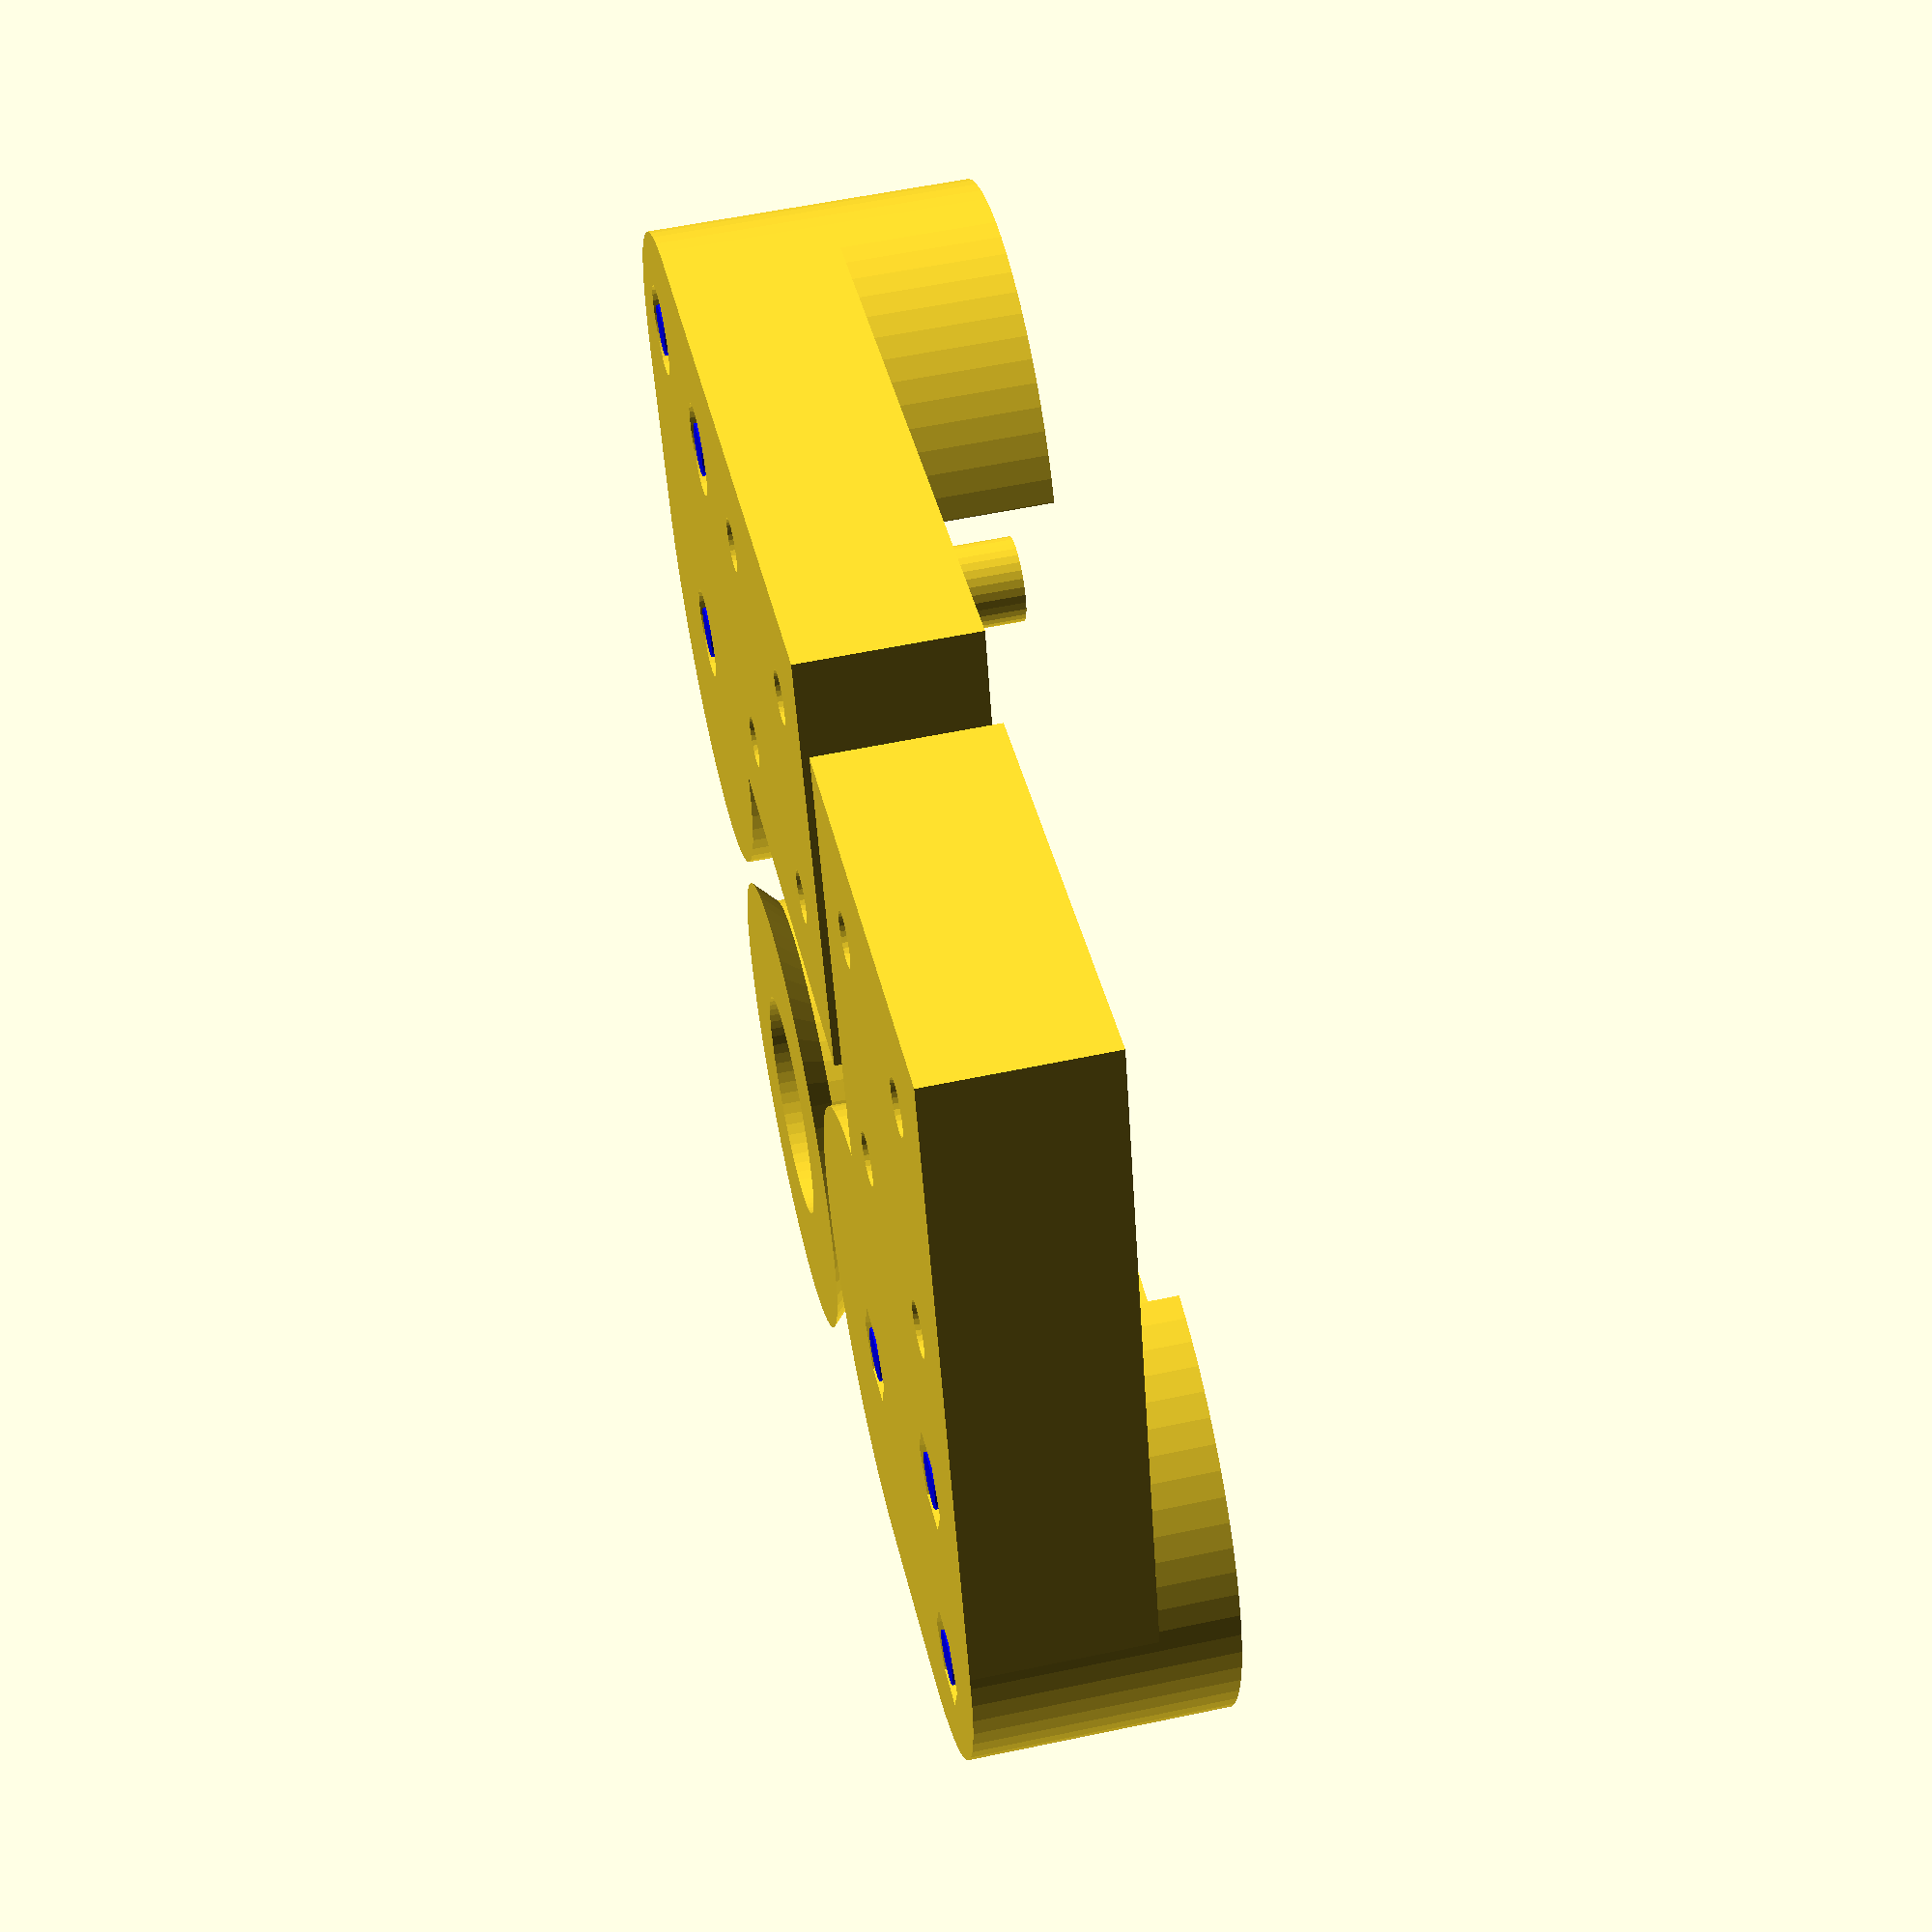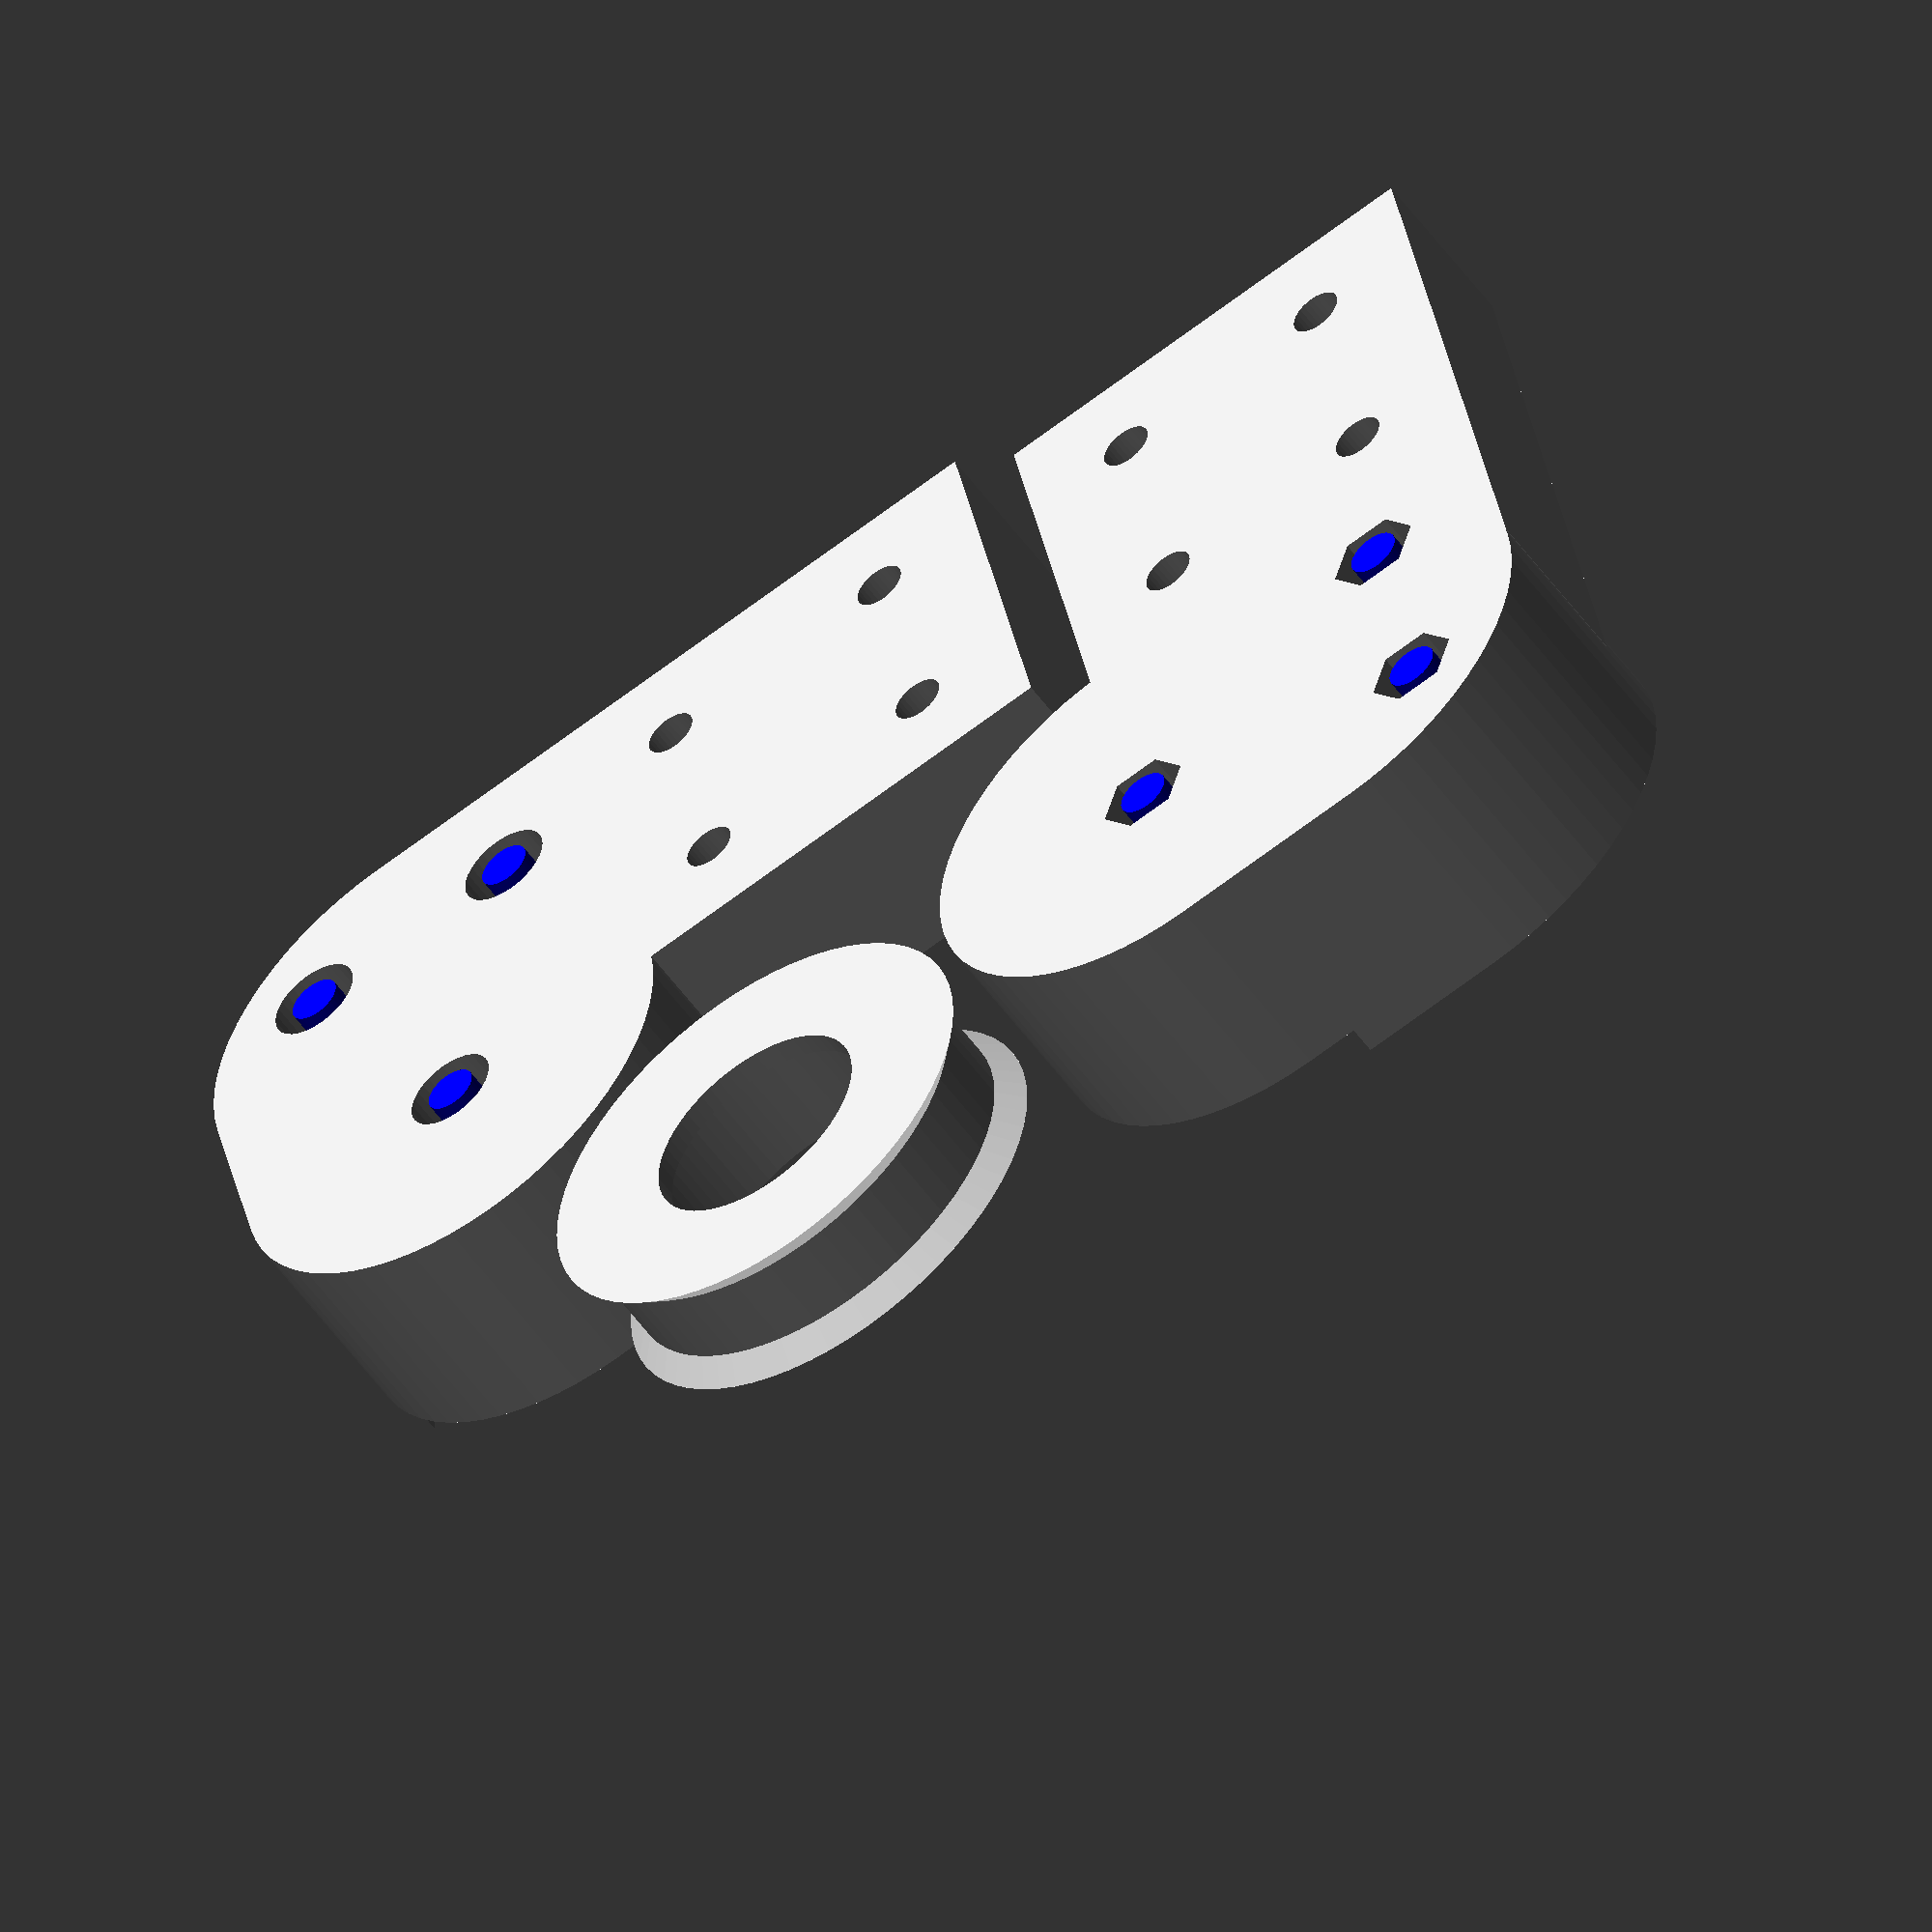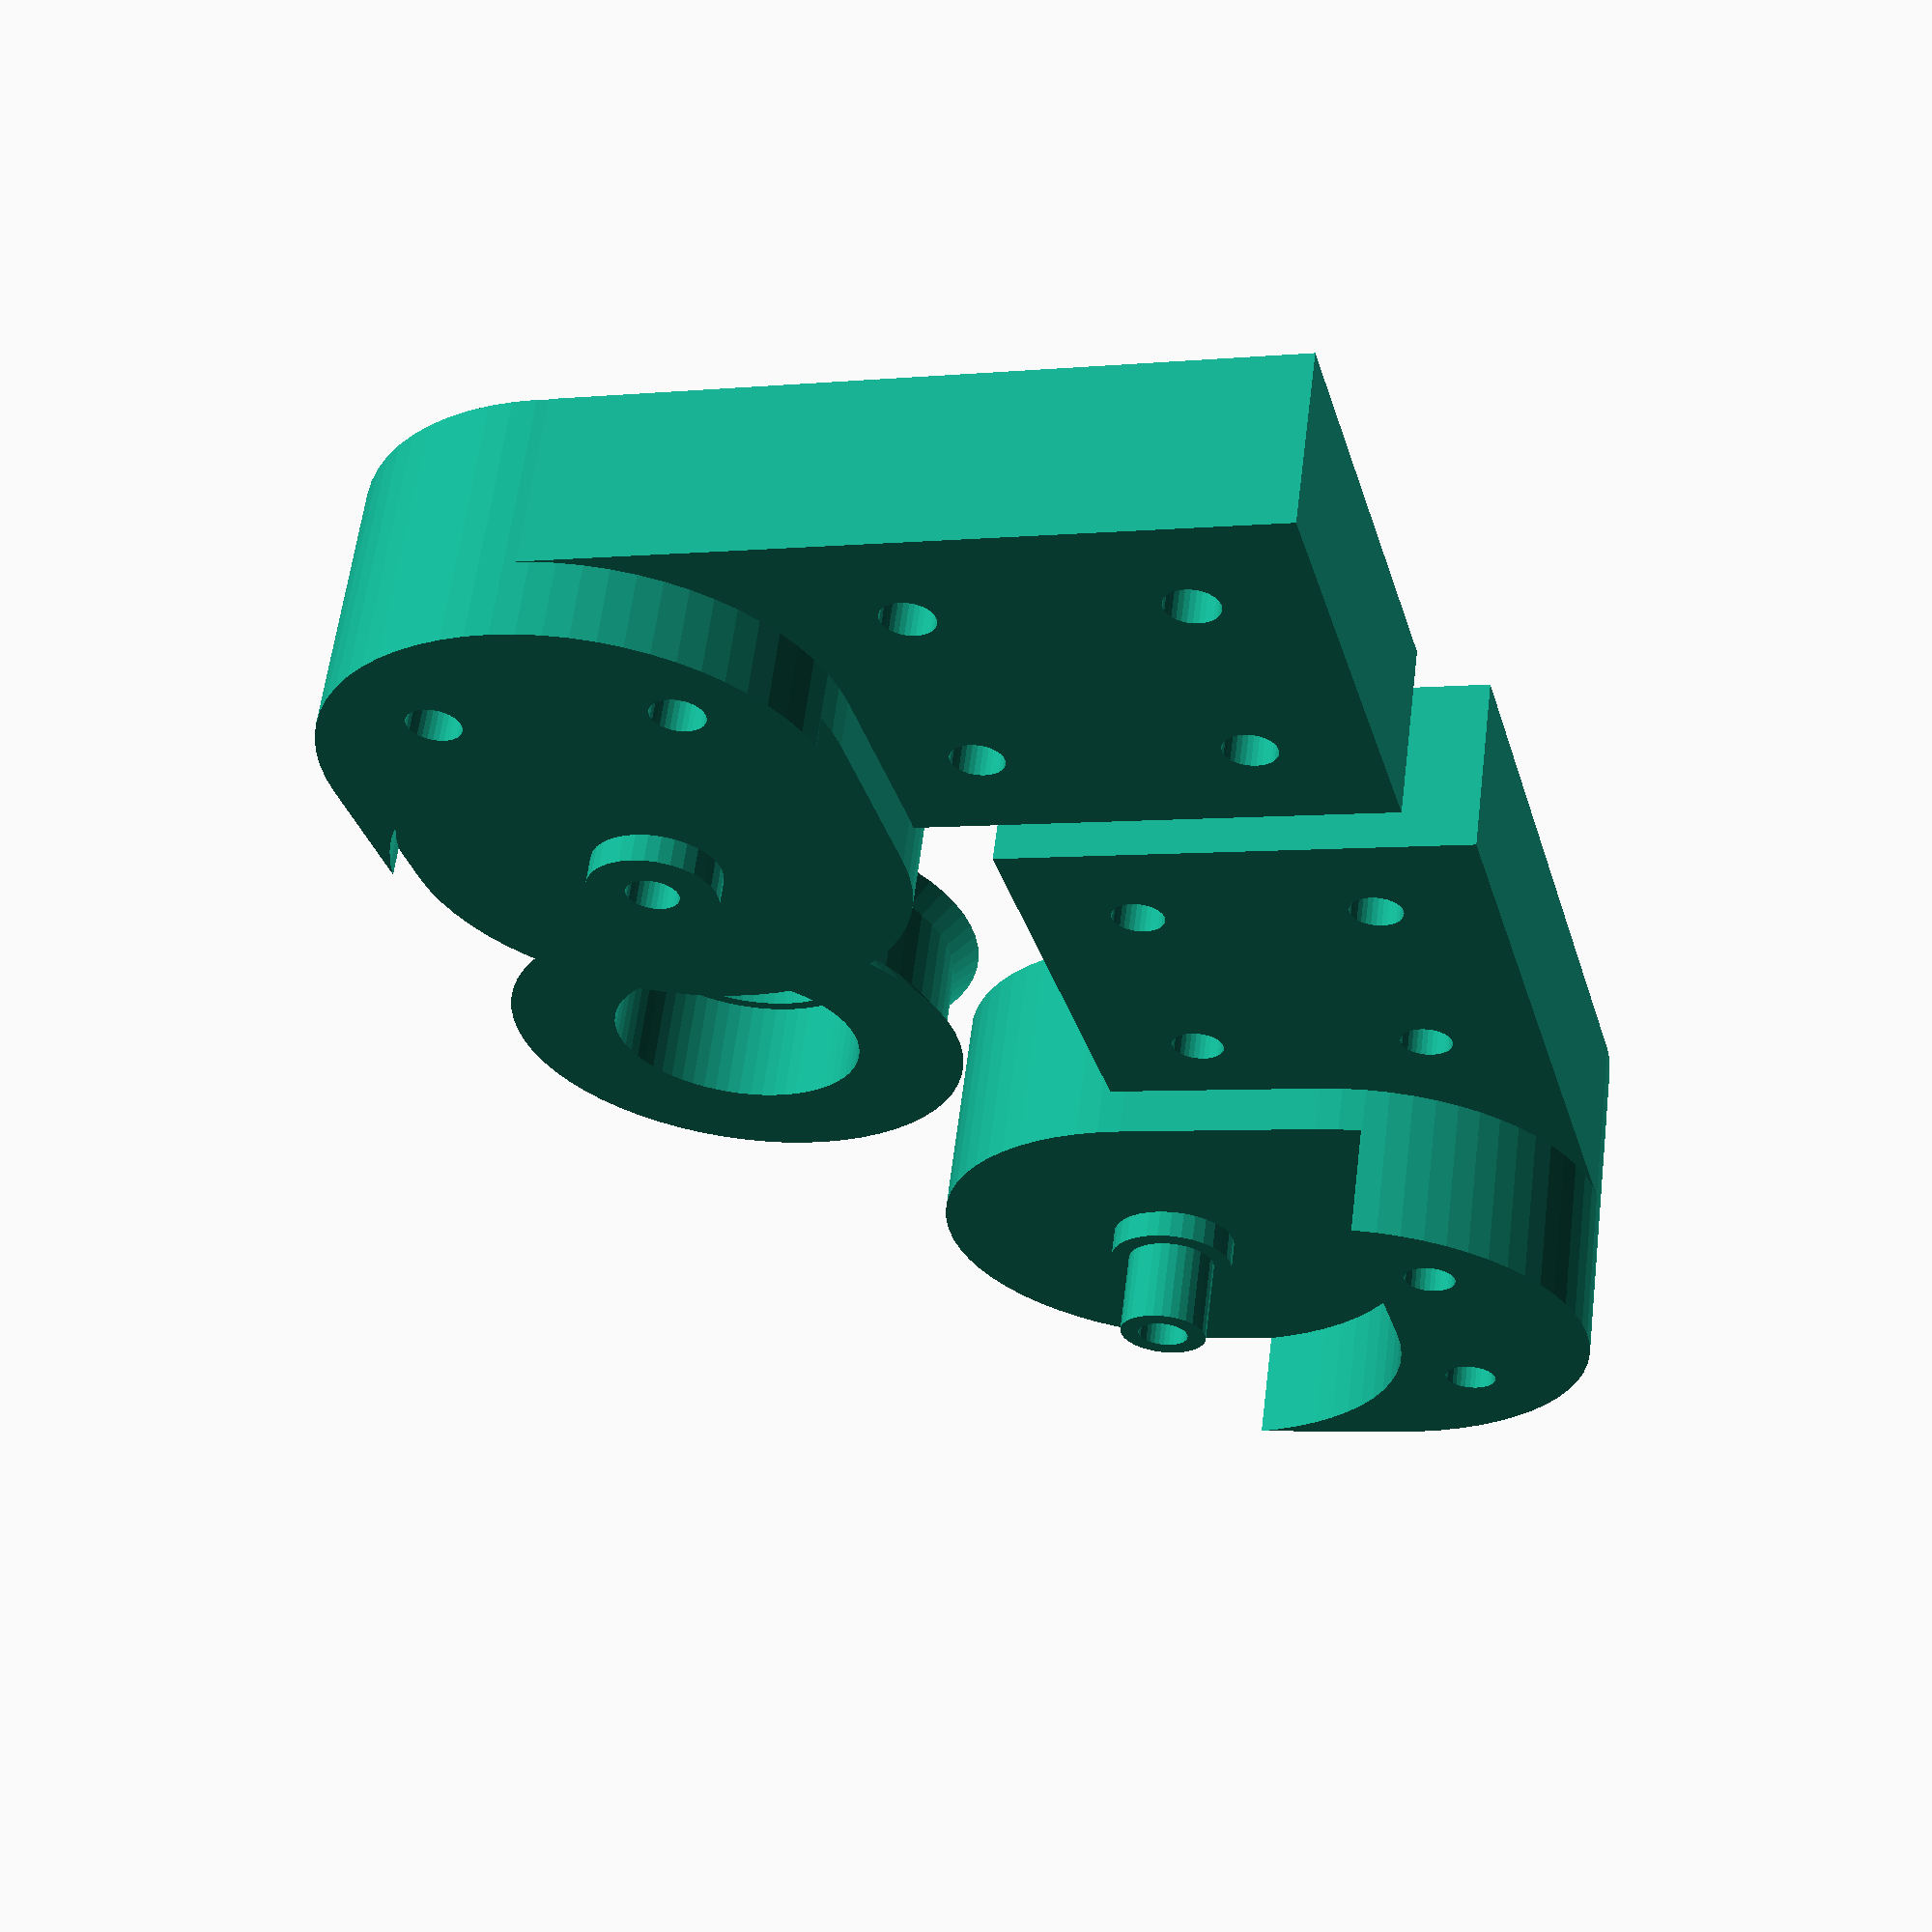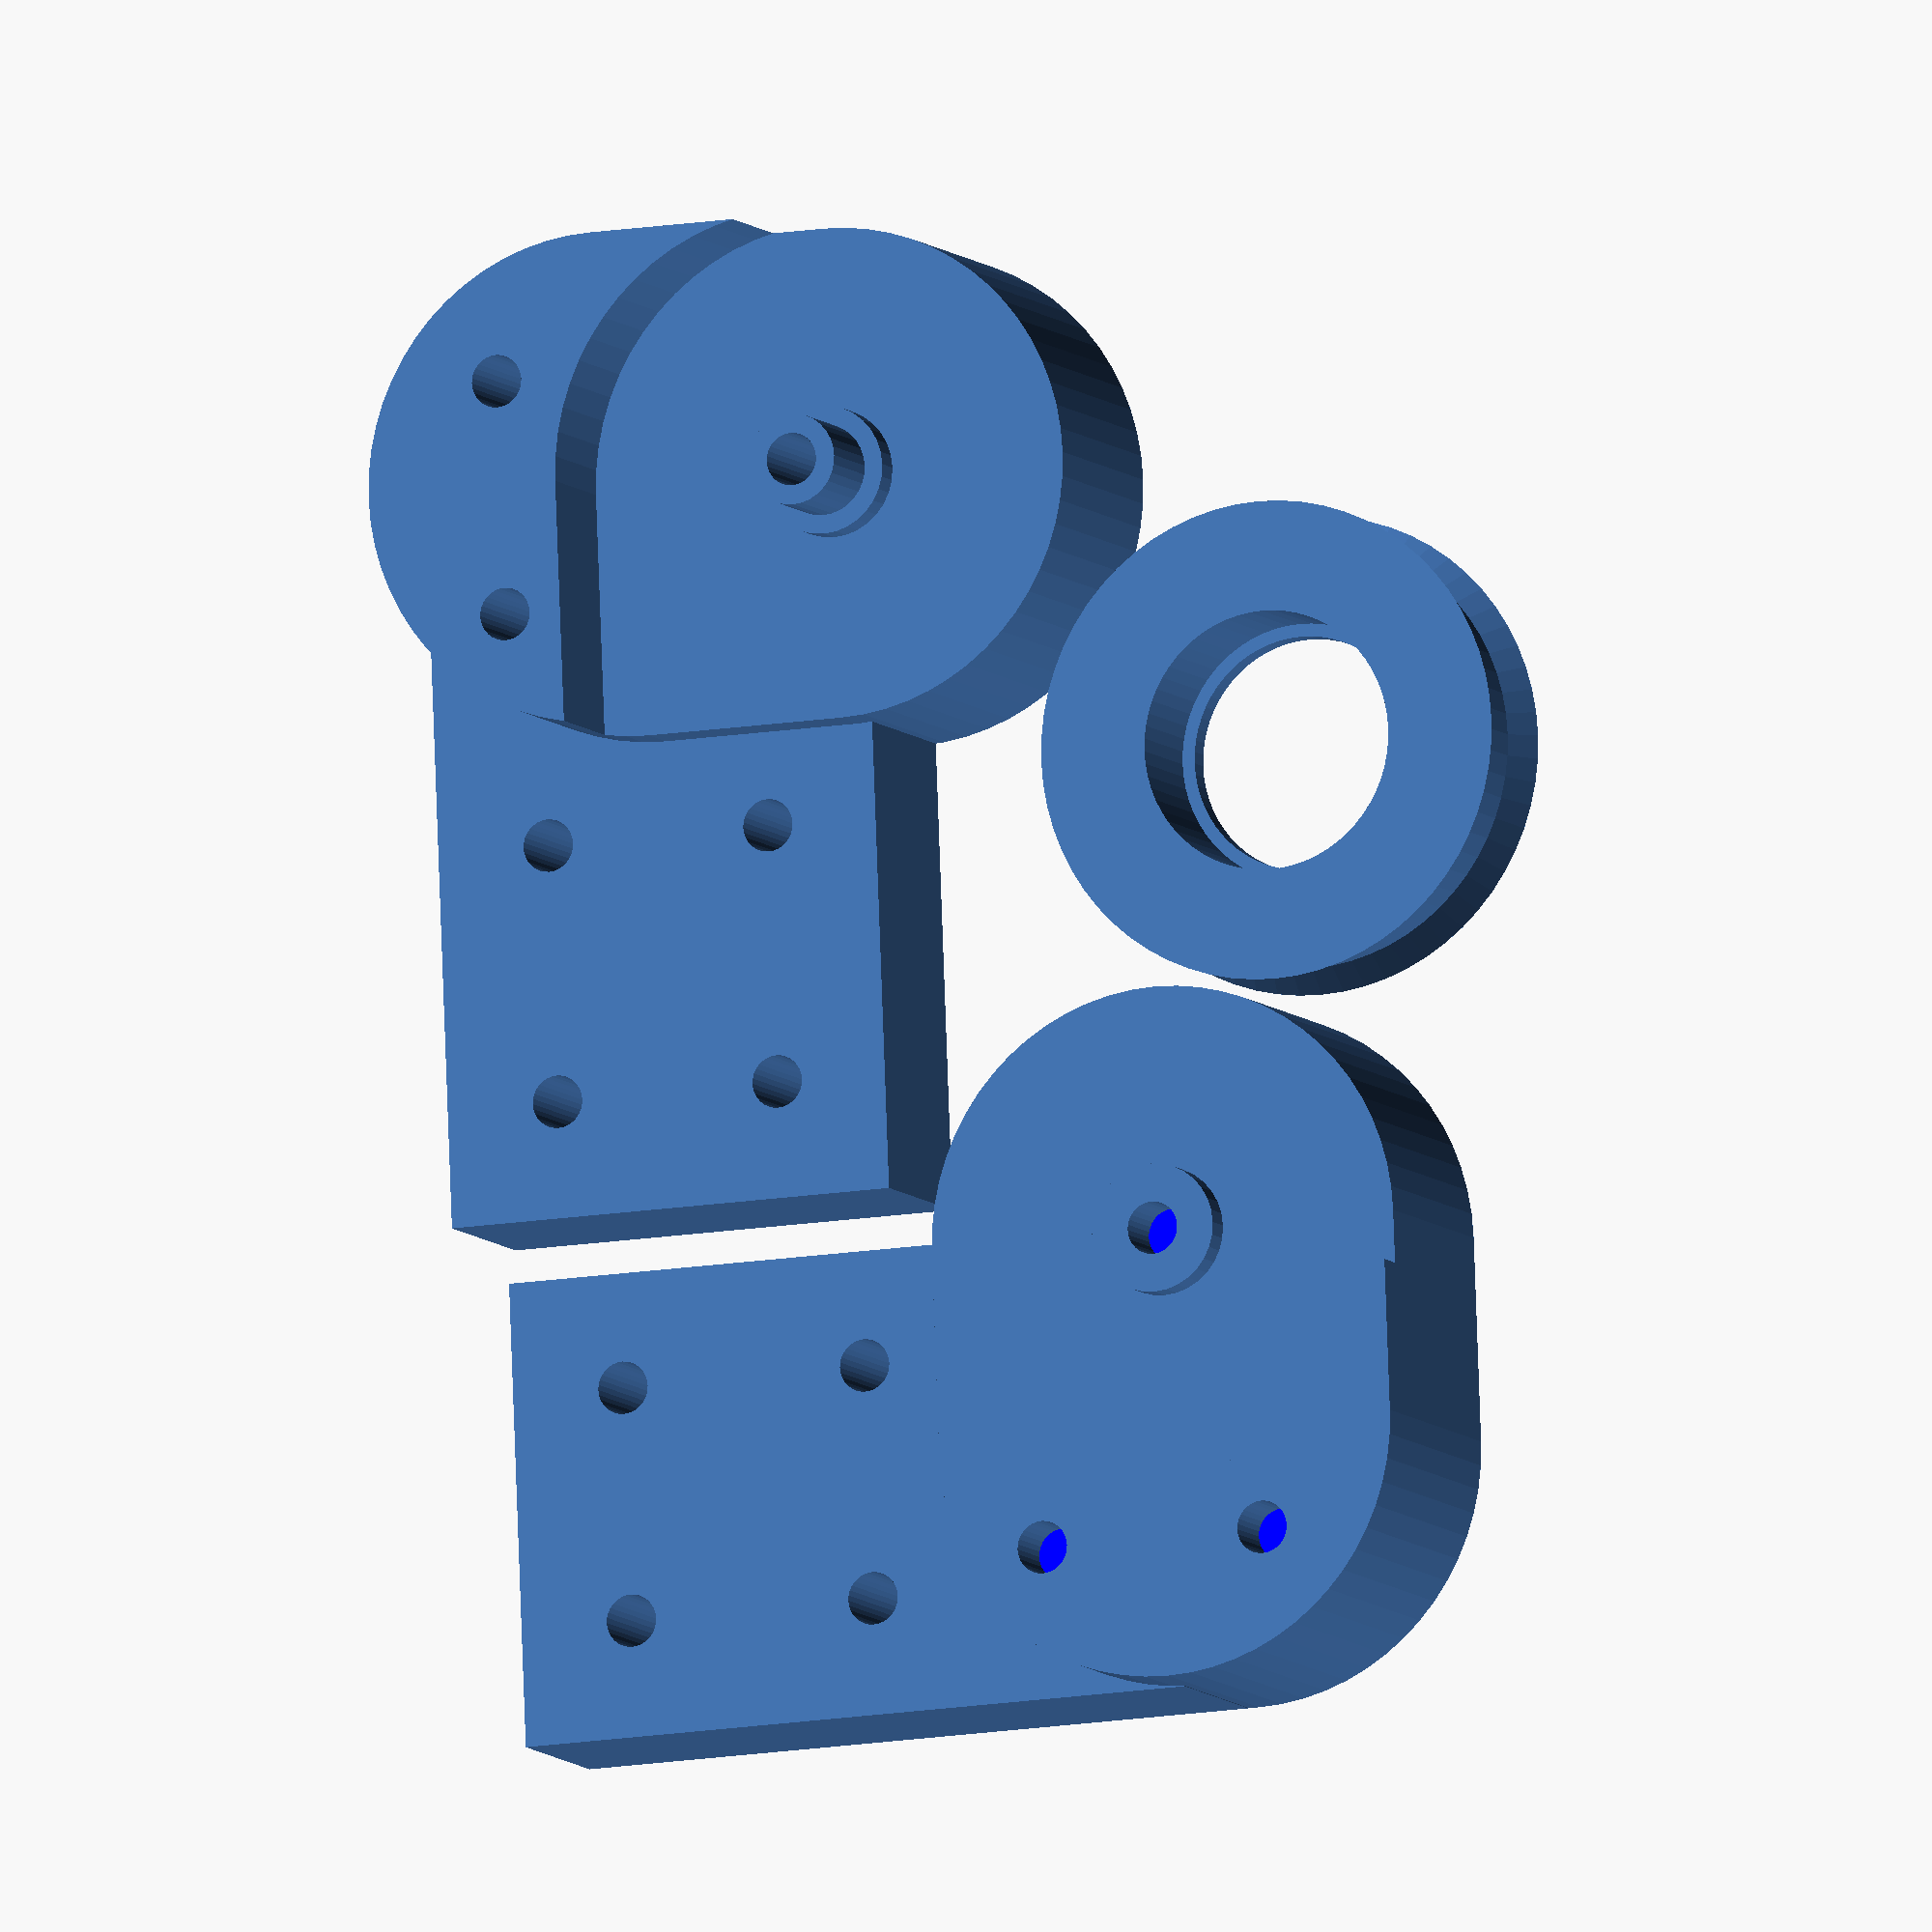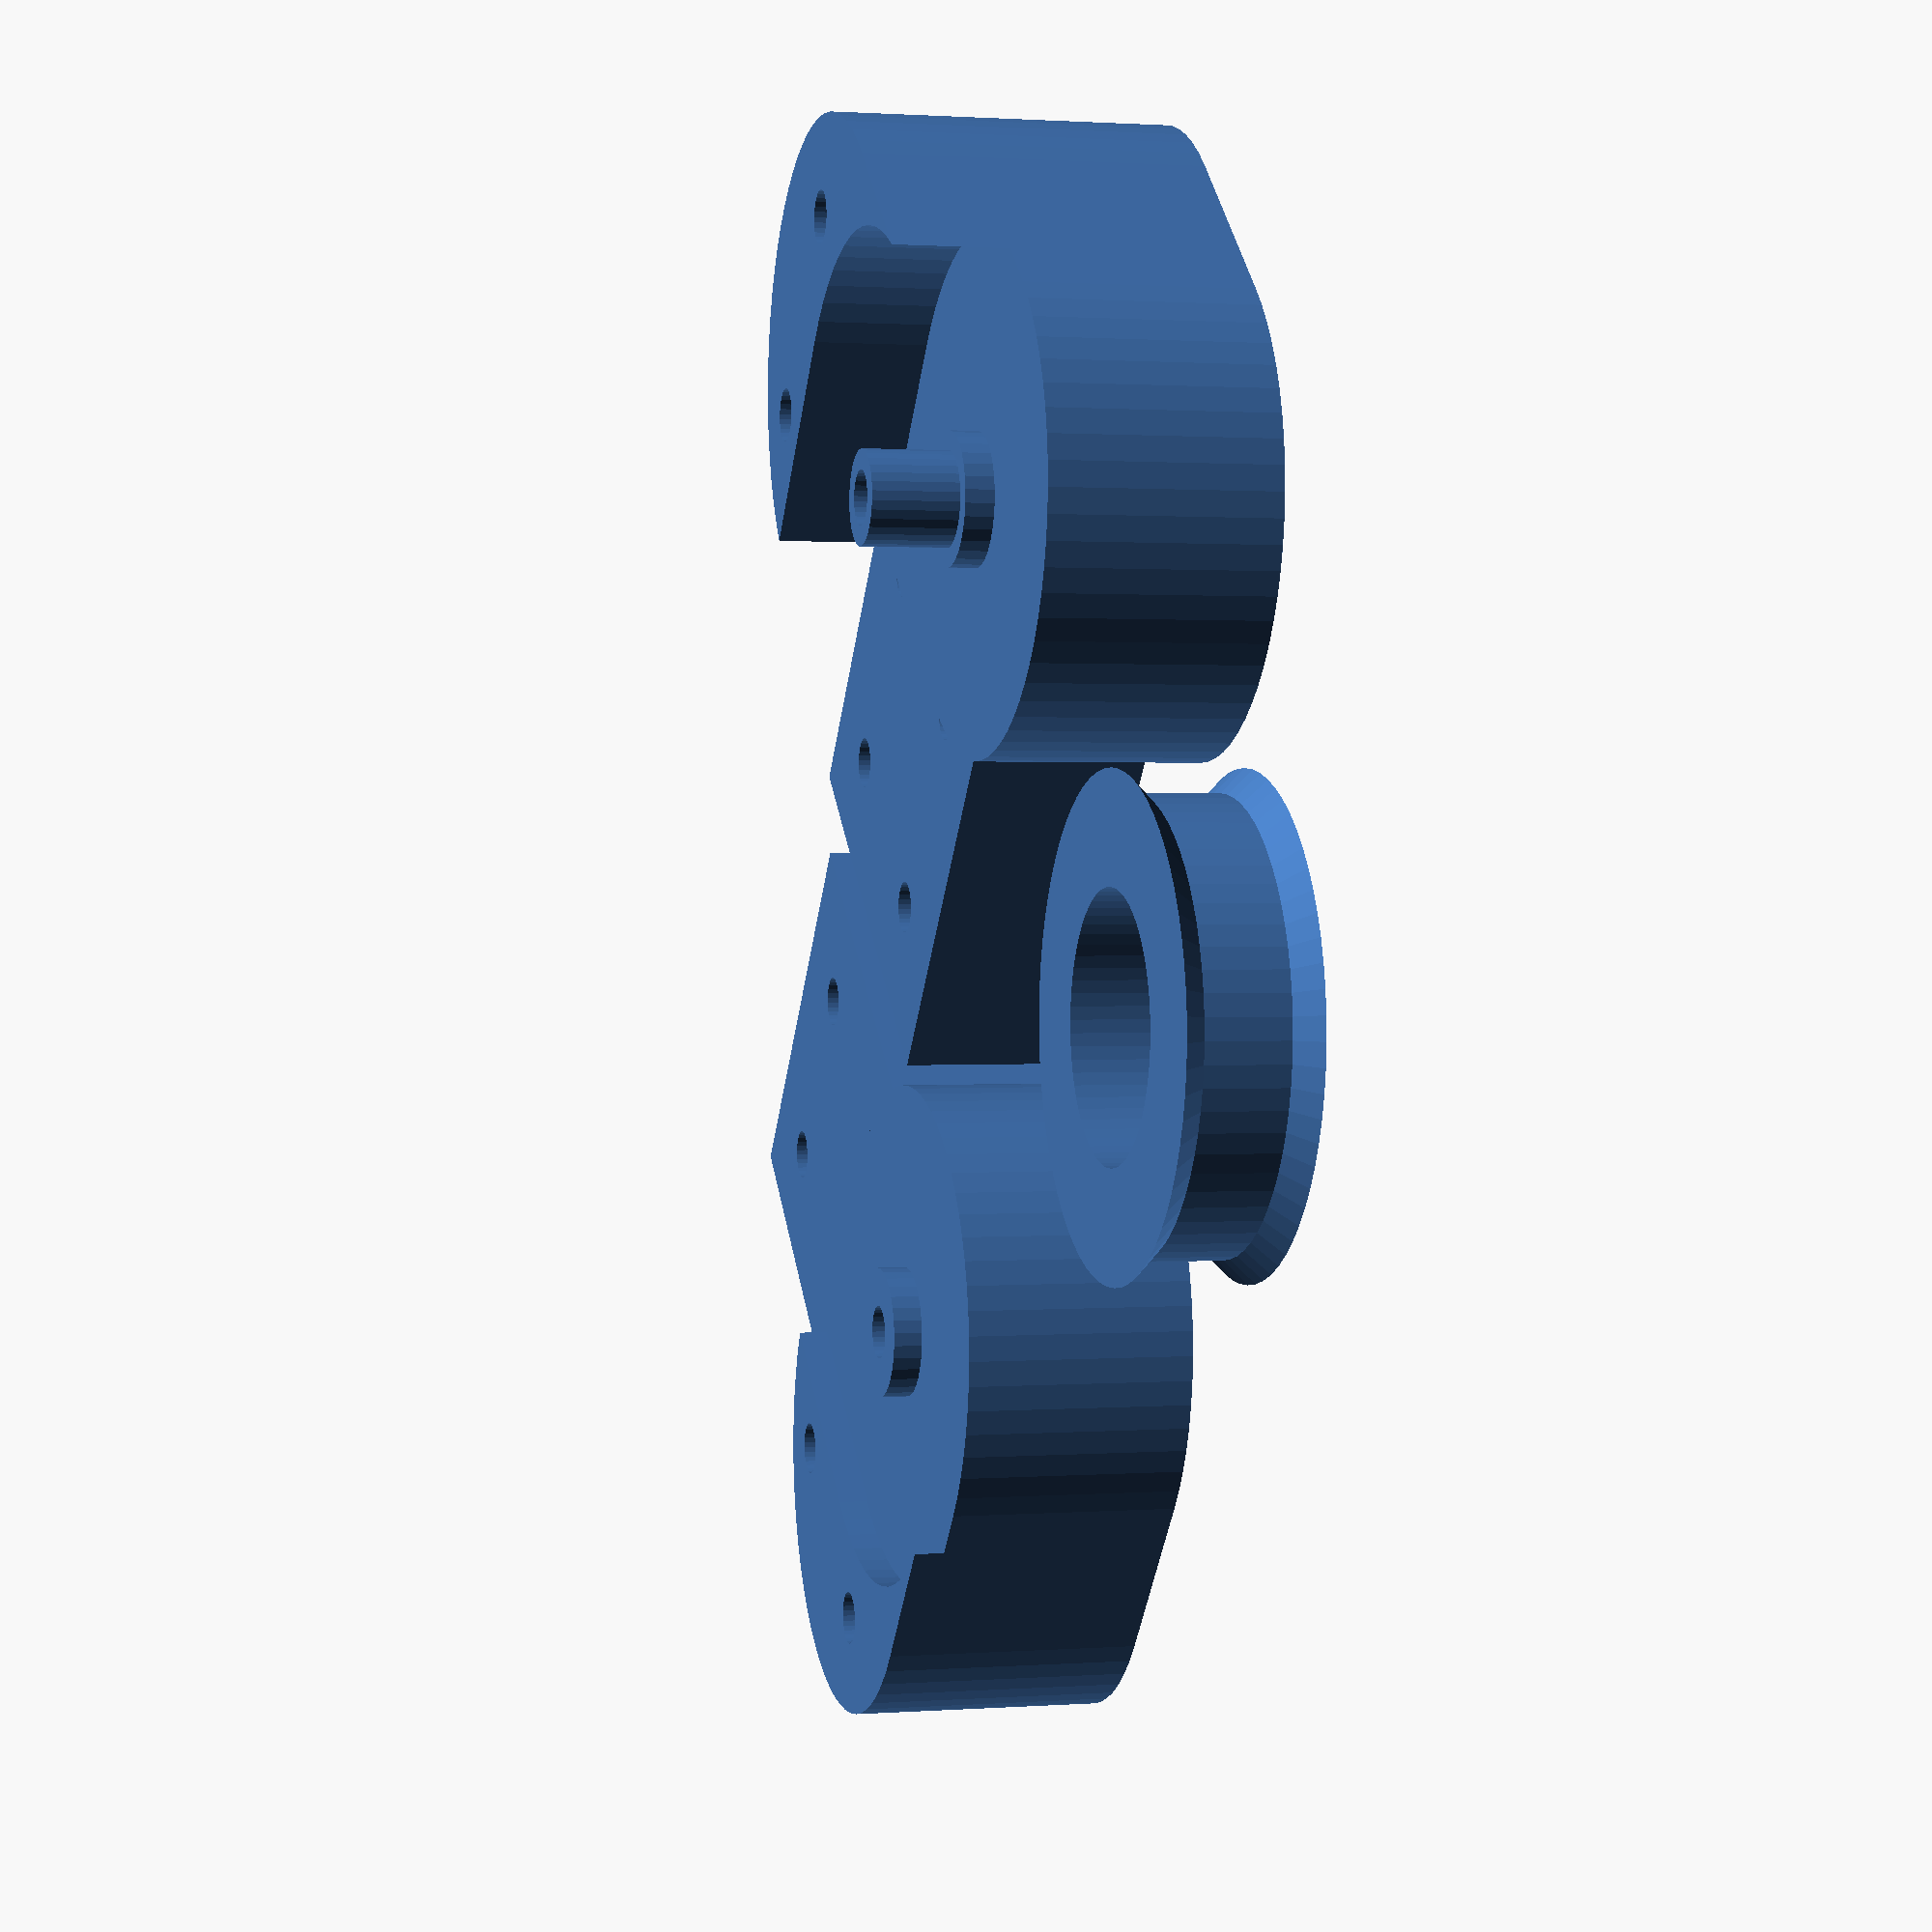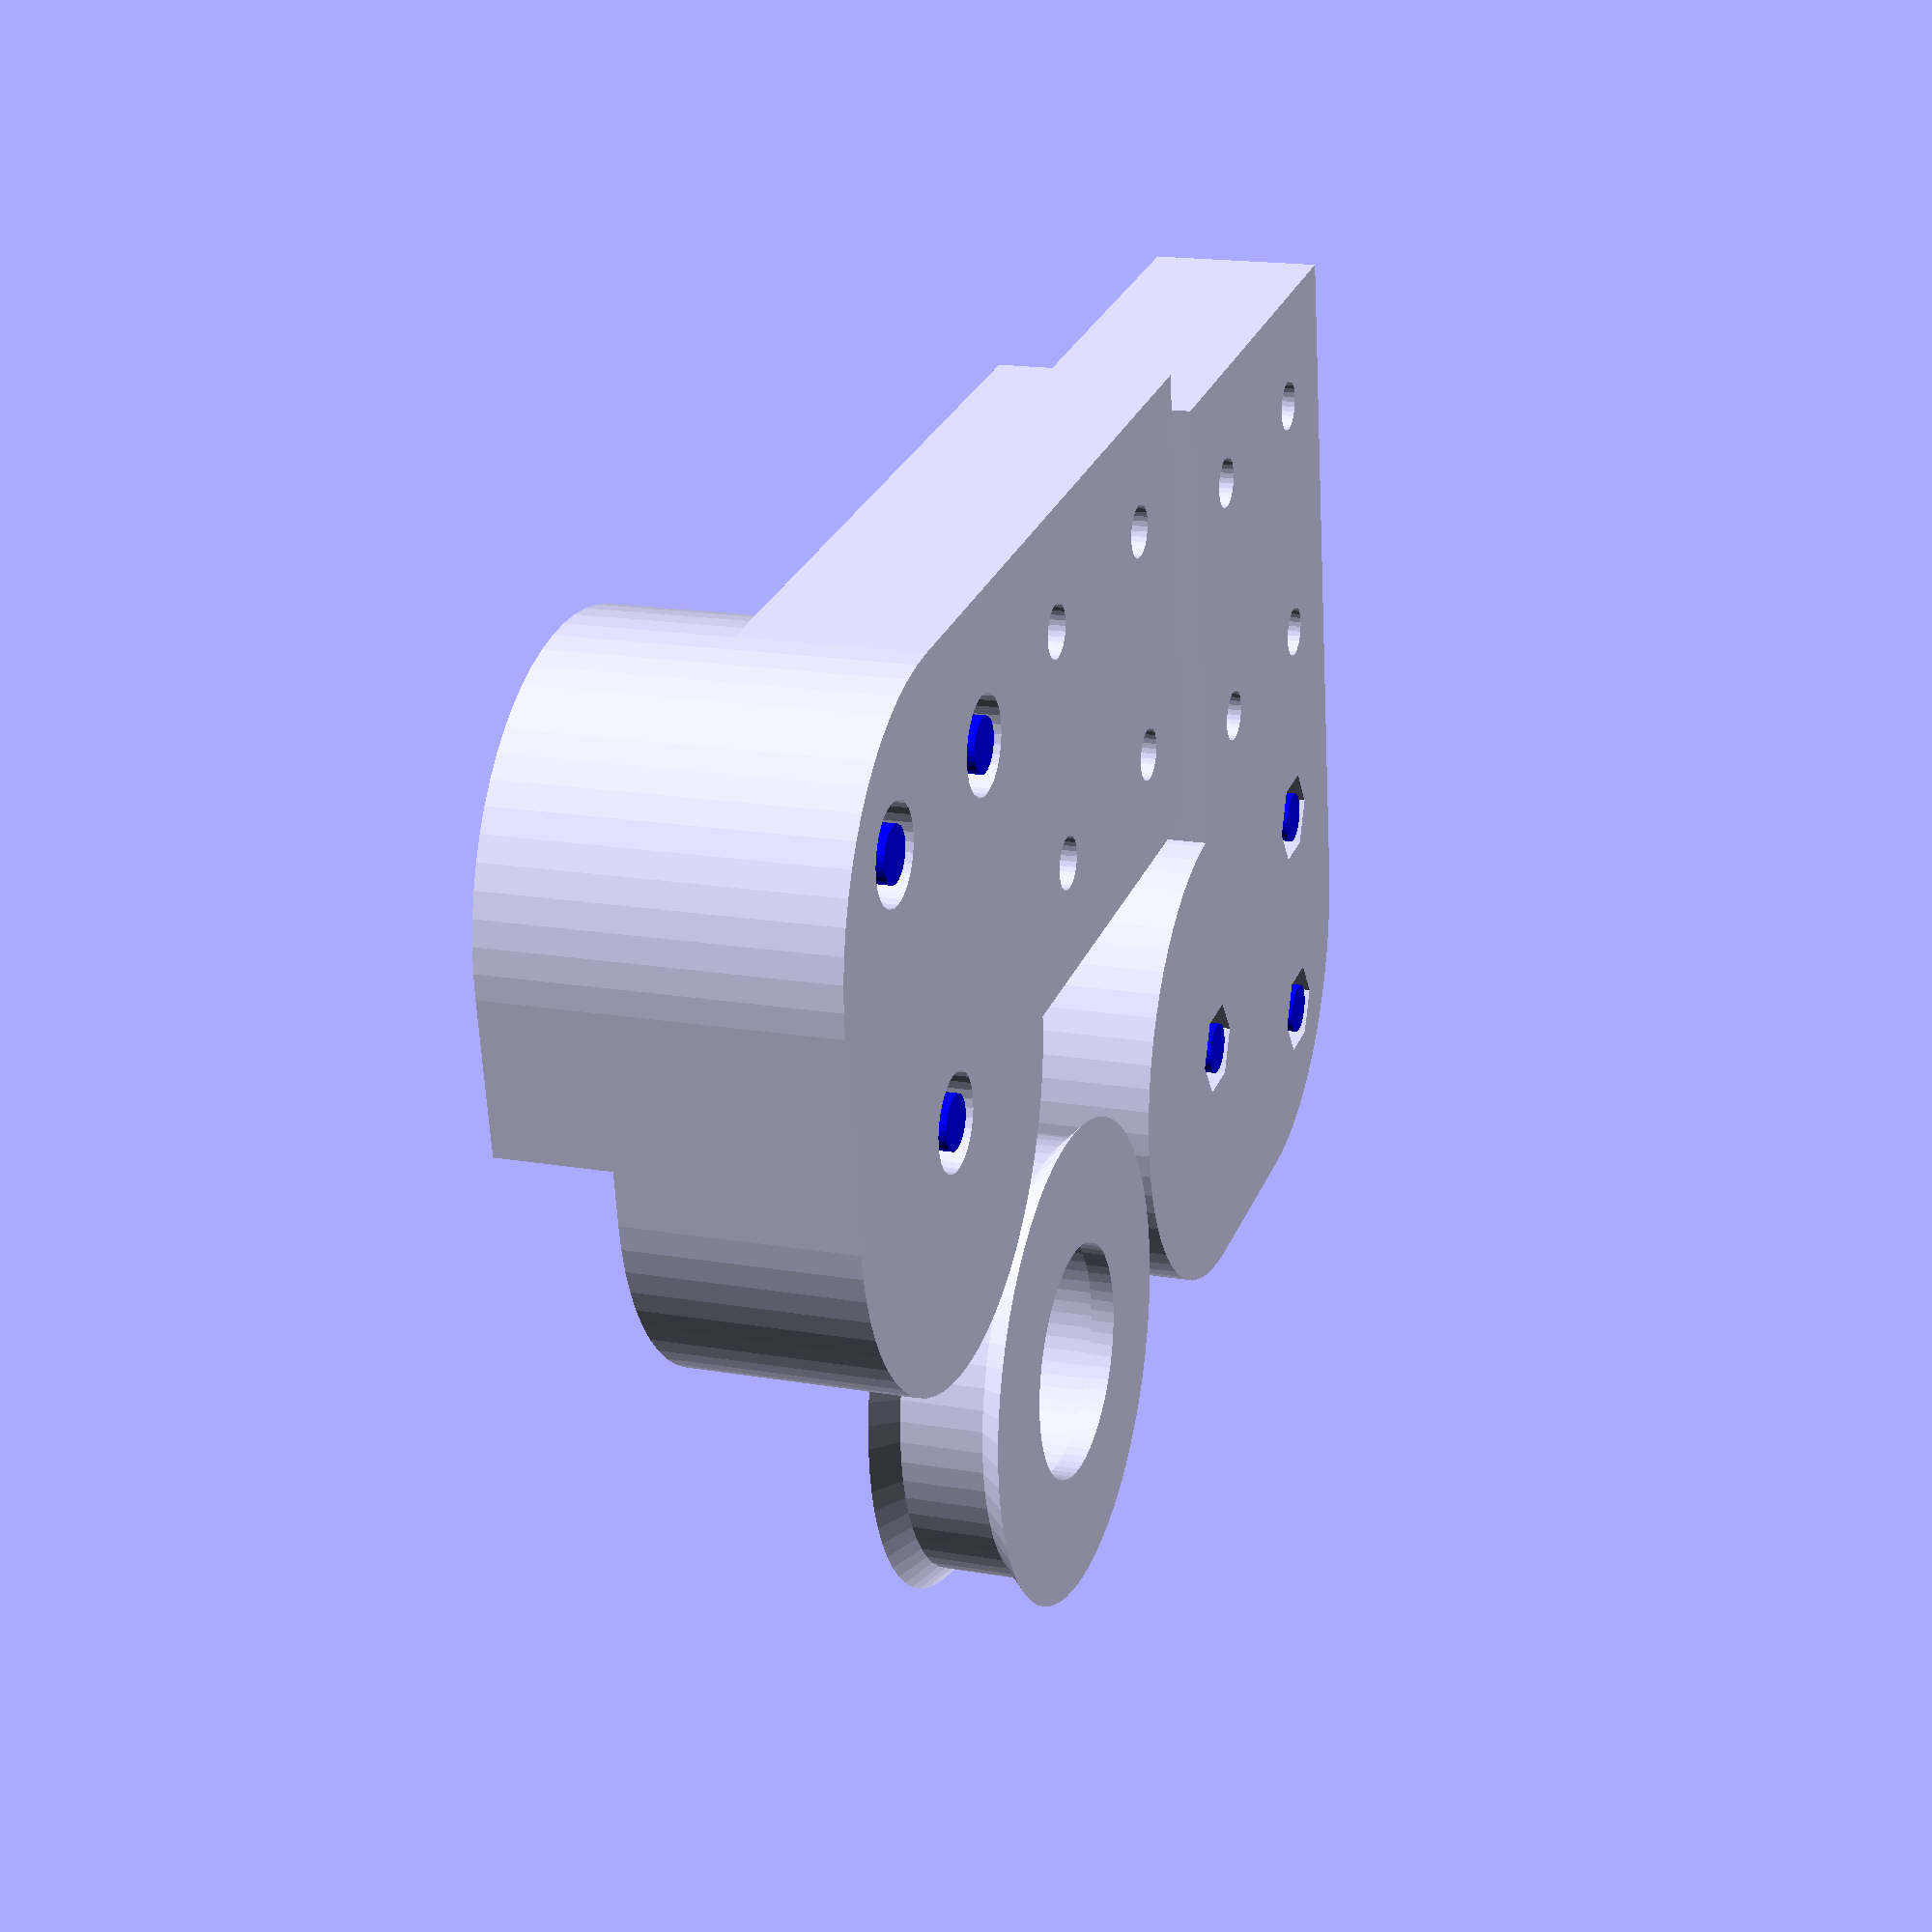
<openscad>
res=32;

module idler_wheel() {
    render(convexity=4) difference() {
        union() {
            translate([0, 0, -2]) cylinder(d1=41, d2=37, h=2, $fn=64);
            cylinder(d=37, h=7, $fn=64);
            translate([0, 0, 7]) cylinder(d1=37, d2=41, h=2, $fn=64);
        }
        cylinder(d=22.2, h=10, $fn=64);
        translate([0, 0, -3]) cylinder(d=20, h=10, $fn=64);
    }
}

module idler_right() {
    render(convexity=4) difference() {
        union() {
            cube([15, 61, 40-0.2]);
            difference() {
                hull() {
                    translate([-13.6, 61, 38.5]) rotate([0, 90, 0]) cylinder(d=42, h=28.6, $fn=64);
                    translate([-13.6, 61, 21]) rotate([0, 90, 0]) cylinder(d=42, h=28.6, $fn=64);
                }
                translate([-4-19, 61, 38.5]) rotate([0, 90, 0]) cylinder(d=43, h=19, $fn=64);
            }
            translate([-6.4, 61, 38.5]) rotate([0, 90, 0]) cylinder(d=11, h=21.4, $fn=32);
            translate([-13.6, 61, 38.5]) rotate([0, 90, 0]) cylinder(d=7.8, h=28.4, $fn=32);
        }
        translate([-24, 31, 17]) cube([20, 30, 10]);
        translate([-24, 31, 17]) cube([20, 20, 30]);
        for(i=[0, 1]) {
            for(j=[0, 1]) {
                translate([16, 10+i*22, 10+j*20]) rotate([0, -90, 0]) cylinder(d=4.5, h=50, $fn=32);
            }
            translate([16, 50+i*20, 12]) rotate([0, -90, 0]) cylinder(d=4.5, h=50, $fn=32);
            translate([16, 50+i*20, 12]) rotate([0, -90, 0]) cylinder(d=8, h=18, $fn=32);
        }
        translate([16, 61, 38.5]) rotate([0, -90, 0]) cylinder(d=4.5, h=50, $fn=32);
        translate([16, 61, 38.5]) rotate([0, -90, 0]) cylinder(d=8, h=18, $fn=32);
    }
}

module idler_left() {
    render(convexity=4) difference() {
        union() {
            translate([-15, 0, 0]) cube([15, 60, 40-0.2]);
            difference() {
                hull() {
                    translate([-15, 61, 38.5]) rotate([0, 90, 0]) cylinder(d=42, h=21.5, $fn=64);
                    translate([-15, 61, 21]) rotate([0, 90, 0]) cylinder(d=42, h=21.5, $fn=64);
                }
                translate([4, 61, 38.5]) rotate([0, 90, 0]) cylinder(d=43, h=10, $fn=64);
            }
            translate([-15, 61, 38.5]) rotate([0, 90, 0]) cylinder(d=42, h=19, $fn=64);
            translate([-15, 61, 38.5]) rotate([0, 90, 0]) cylinder(d=11, h=21.4, $fn=32);
        }
        translate([4, 31, 17]) cube([20, 30, 10]);
        translate([4, 31, 17]) cube([20, 20, 30]);
        for(i=[0, 1]) {
            for(j=[0, 1]) {
                translate([1, 10+i*22, 10+j*20]) rotate([0, -90, 0]) cylinder(d=4.5, h=50, $fn=32);
            }
            translate([16, 50+i*20, 12]) rotate([0, -90, 0]) cylinder(d=4.5, h=50, $fn=32);
            translate([1.4, 50+i*20, 12]) rotate([0, -90, 0]) cylinder(d=8, h=50, $fn=6);
        }
        translate([16, 61, 38.5]) rotate([0, -90, 0]) cylinder(d=4.5, h=50, $fn=32);
        translate([1.4, 61, 38.5]) rotate([0, -90, 0]) cylinder(d=8, h=50, $fn=6);
    }
}

translate([45, 0, 15]) rotate([0, -90, 0]) idler_left();
translate([0, -5, 15]) rotate([0, 90, 90]) idler_right();
translate([-36, 69, 2]) rotate([0, 0, 0]) idler_wheel();
for(i=[0, 1]) {
    translate([33, 50+i*20, 0]) color("blue") cylinder(d=4.5, h=16.4, $fn=32);
    translate([-50-i*20, 7, 0]) color("blue") cylinder(d=4.5, h=17, $fn=32);
}
translate([6.5, 61, 0]) color("blue") cylinder(d=4.5, h=16.4, $fn=32);
translate([-61, 33.5, 0]) color("blue") cylinder(d=4.5, h=17, $fn=32);
</openscad>
<views>
elev=303.8 azim=197.4 roll=257.5 proj=p view=wireframe
elev=234.2 azim=11.4 roll=325.2 proj=o view=wireframe
elev=298.8 azim=254.6 roll=7.2 proj=p view=solid
elev=187.7 azim=267.8 roll=158.9 proj=o view=solid
elev=358.9 azim=130.9 roll=75.2 proj=p view=wireframe
elev=162.9 azim=9.5 roll=70.8 proj=p view=solid
</views>
